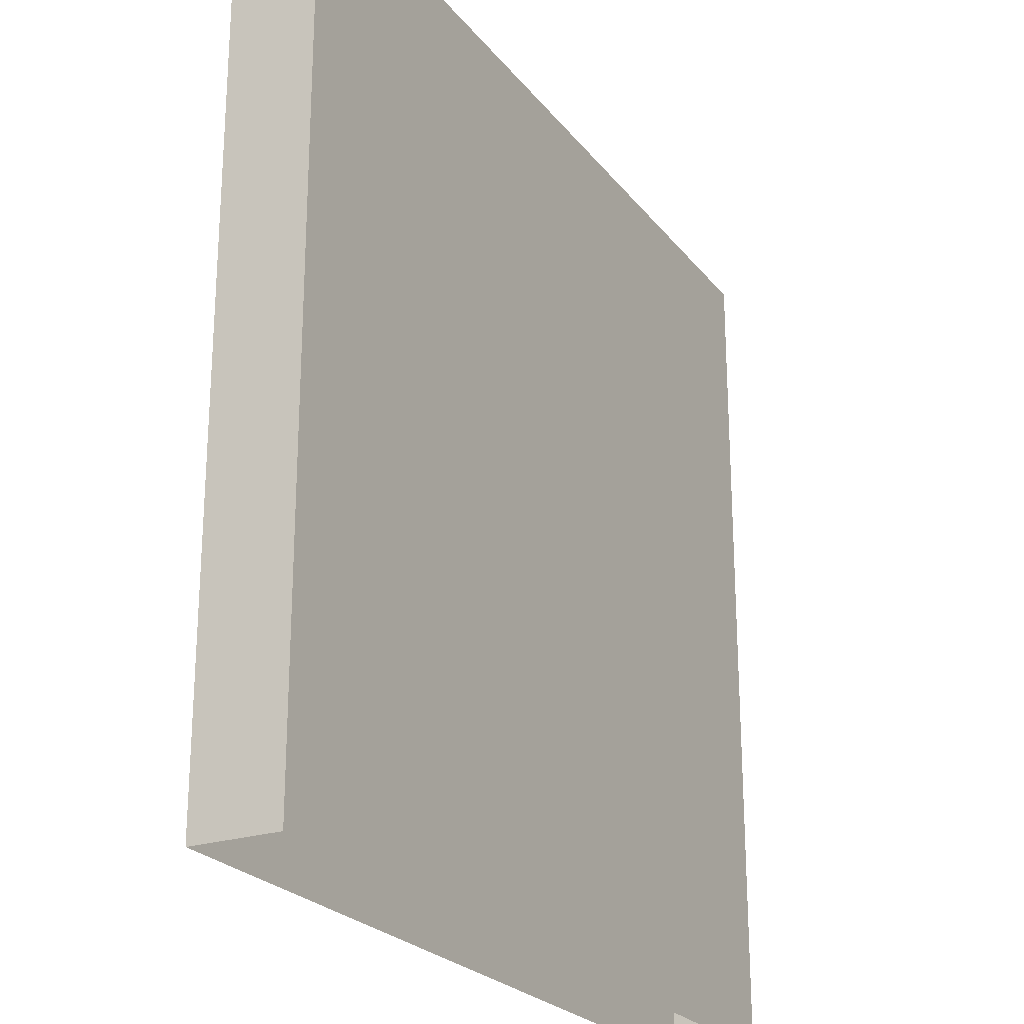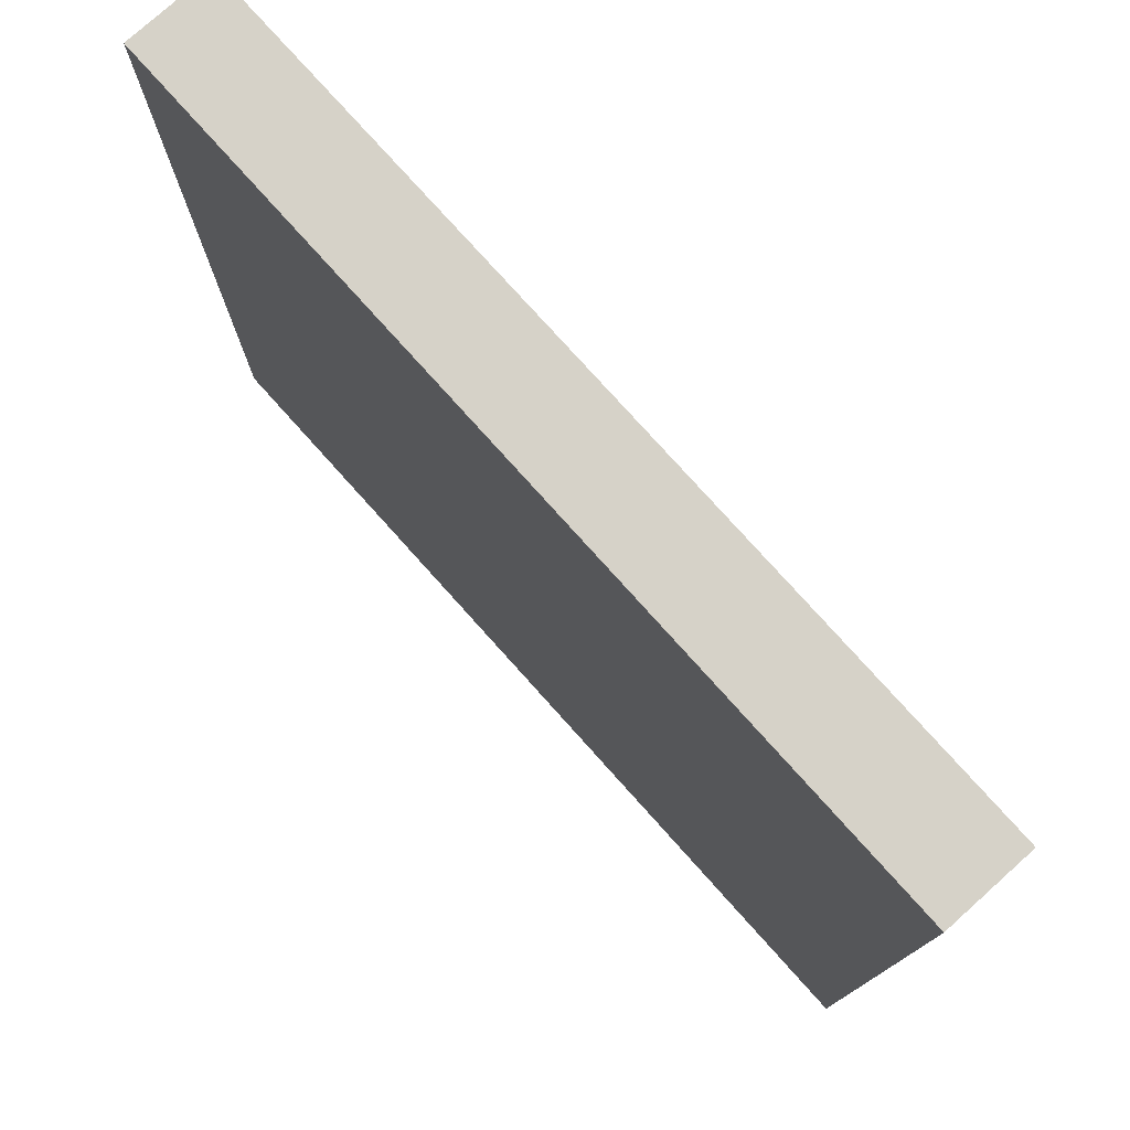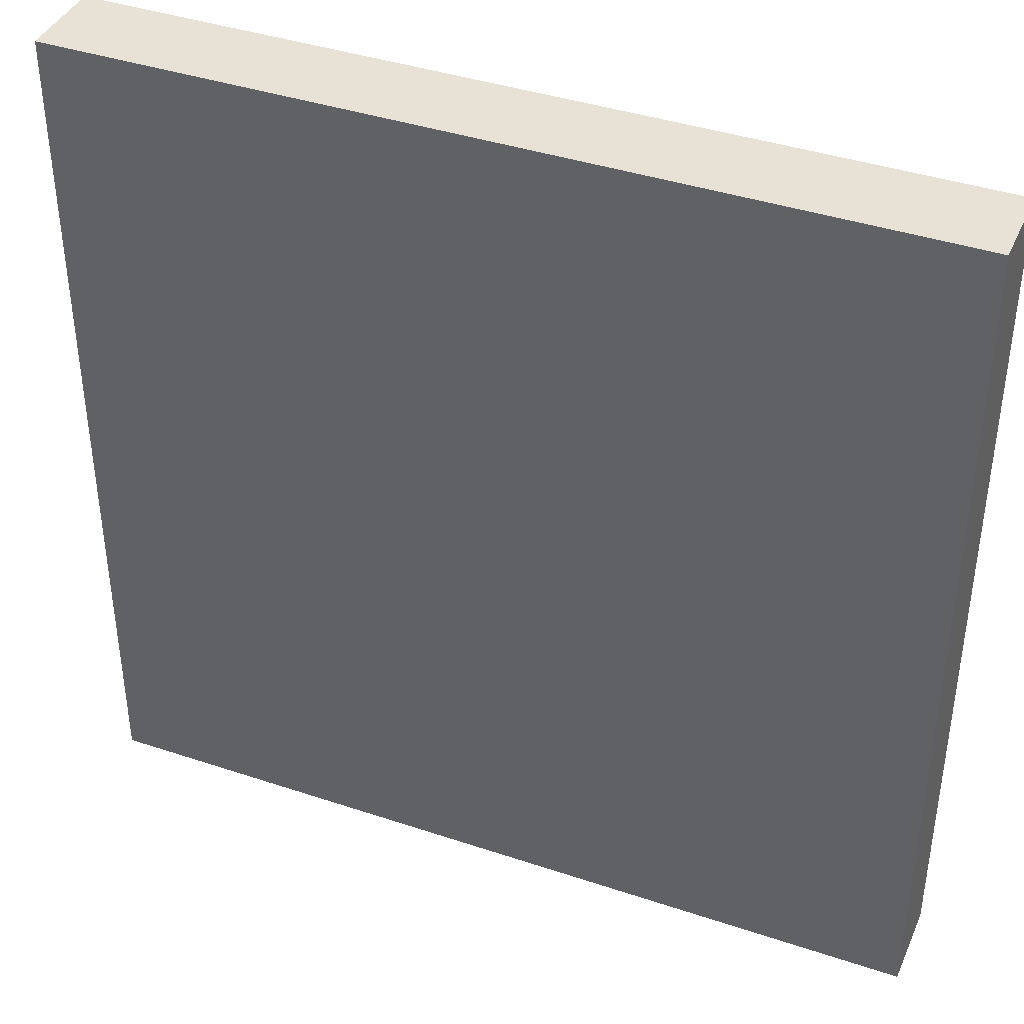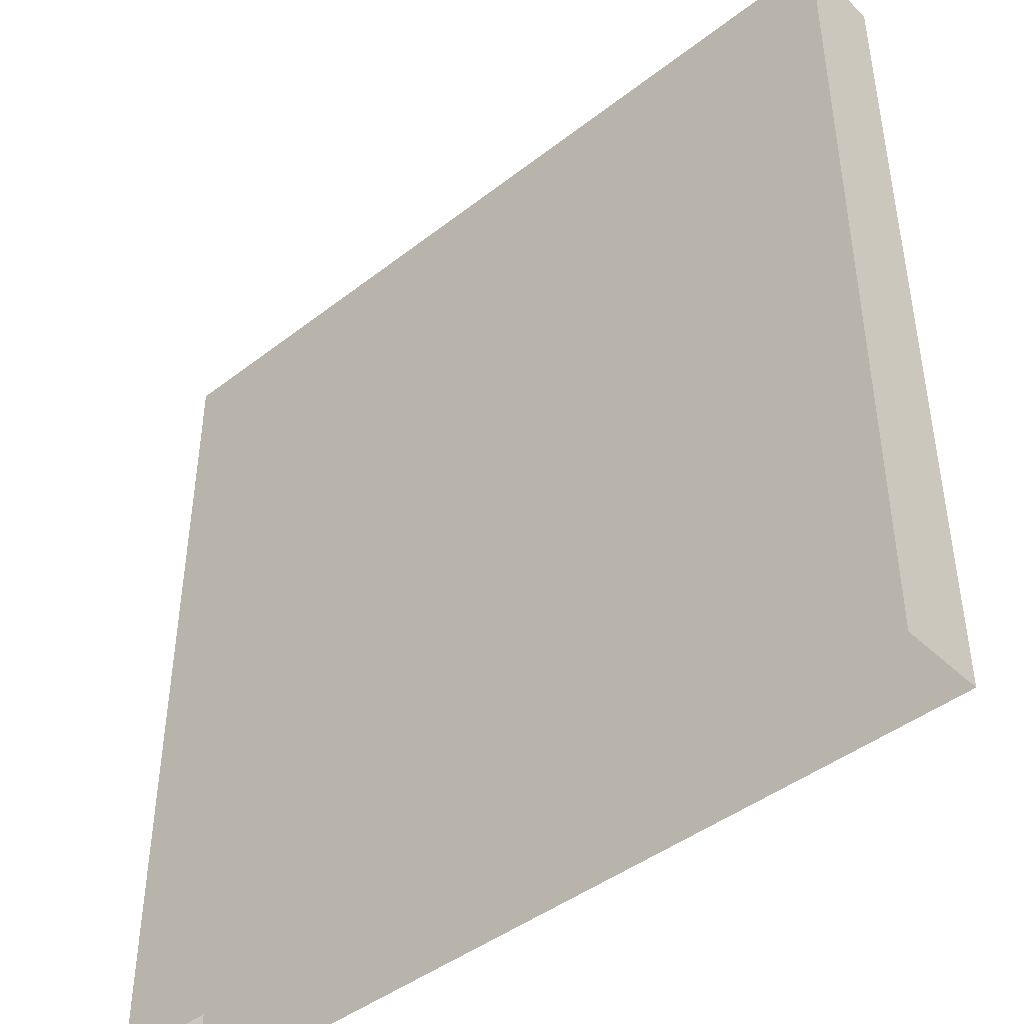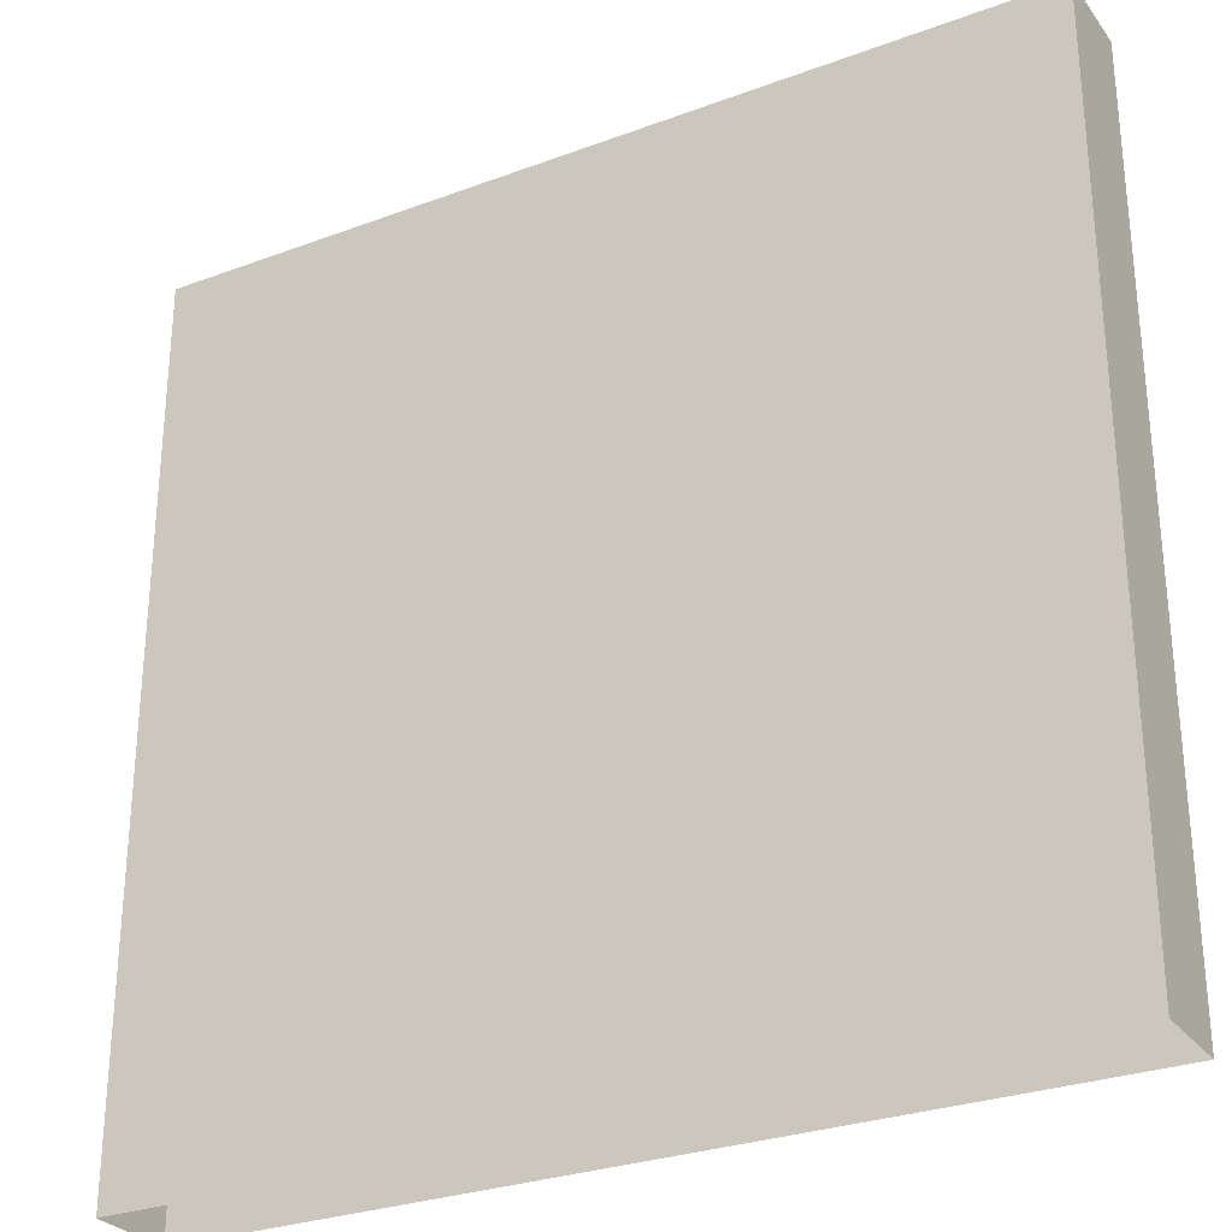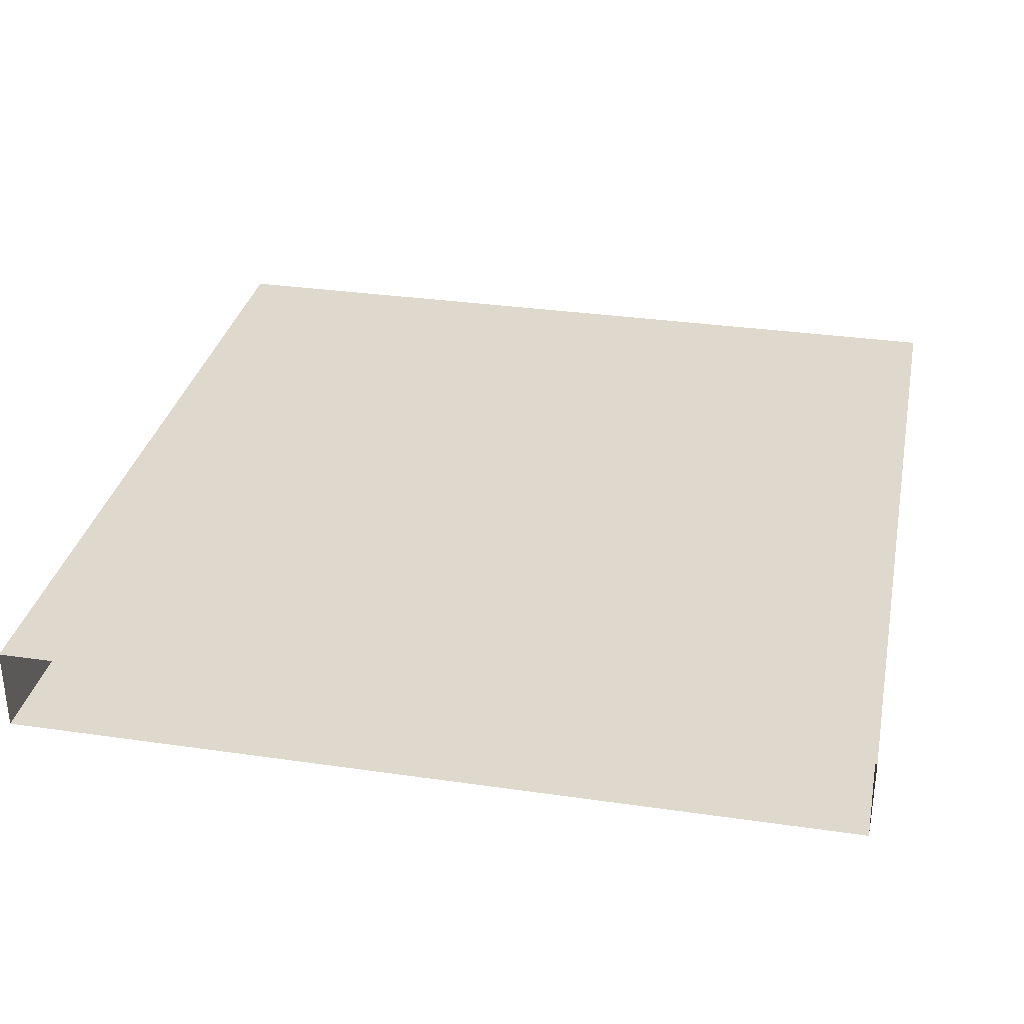
<metadata>
{"format":"obj","ext":"obj","renderer":"f3d","projection":"perspective","resolution":1024,"background":"white","views":[{"elev":-23.9,"azim":-61.7,"up":"+Y"},{"elev":77.5,"azim":-131.9,"up":"+Y"},{"elev":40.2,"azim":-157.6,"up":"+Y"},{"elev":-43.9,"azim":-137.7,"up":"+Y"},{"elev":-28.8,"azim":29.1,"up":"+Y"},{"elev":31.9,"azim":11.5,"up":"+Z"}]}
</metadata>
<code>
o Tile
v -1 -1 0.1
v -1 1 0.1
v -1 -1 -0.1
v -1 1 -0.1
v 1 -1 0.1
v 1 1 0.1
v 1 -1 -0.1
v 1 1 -0.1
f 2 3 1
f 4 7 3
f 8 5 7
f 6 1 5
f 4 6 8
f 2 4 3
f 4 8 7
f 8 6 5
f 6 2 1
f 4 2 6

</code>
